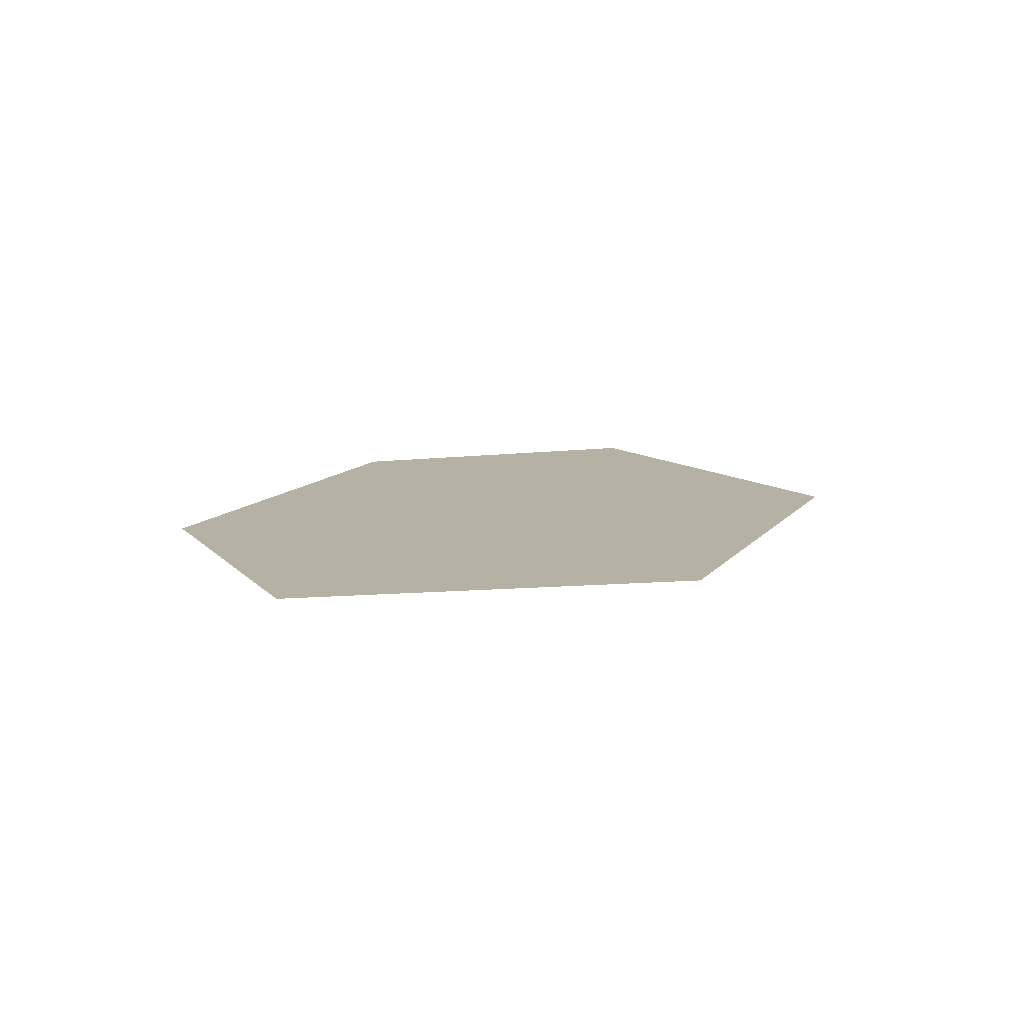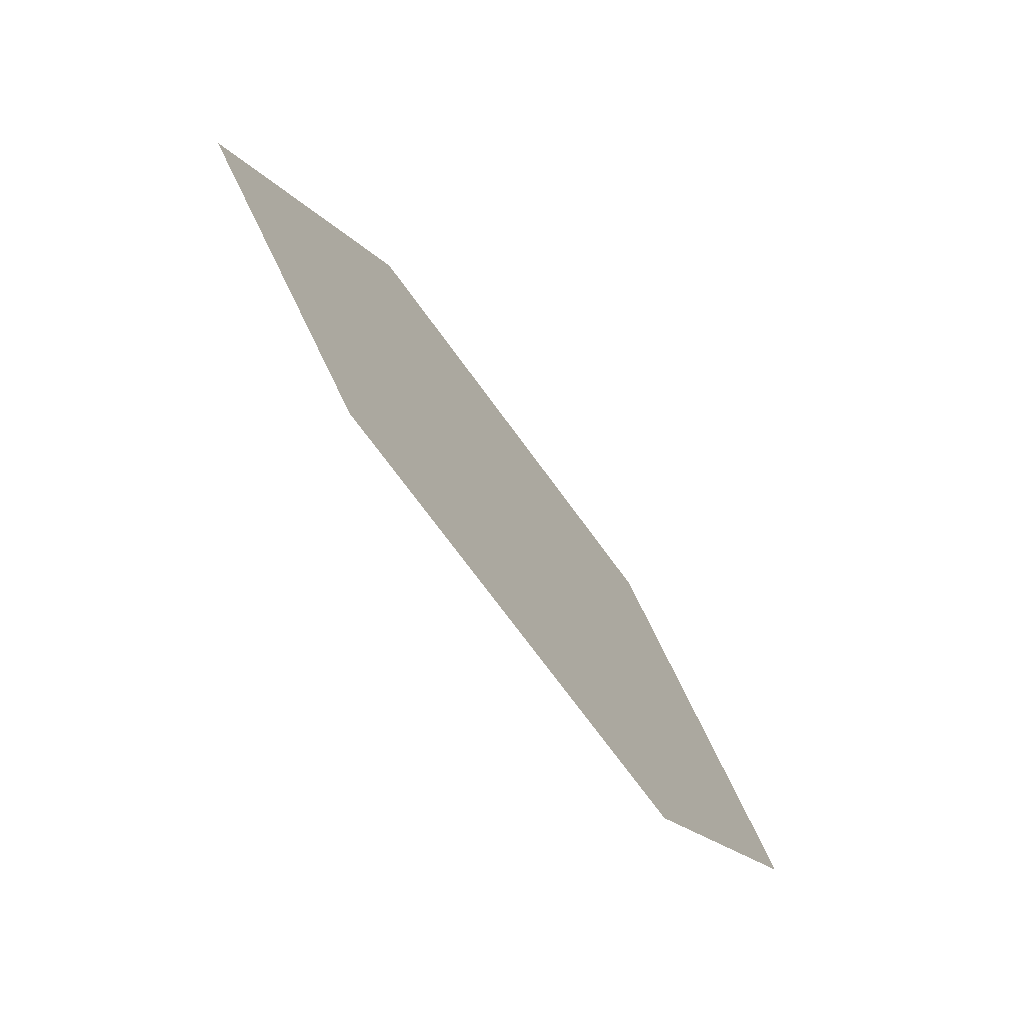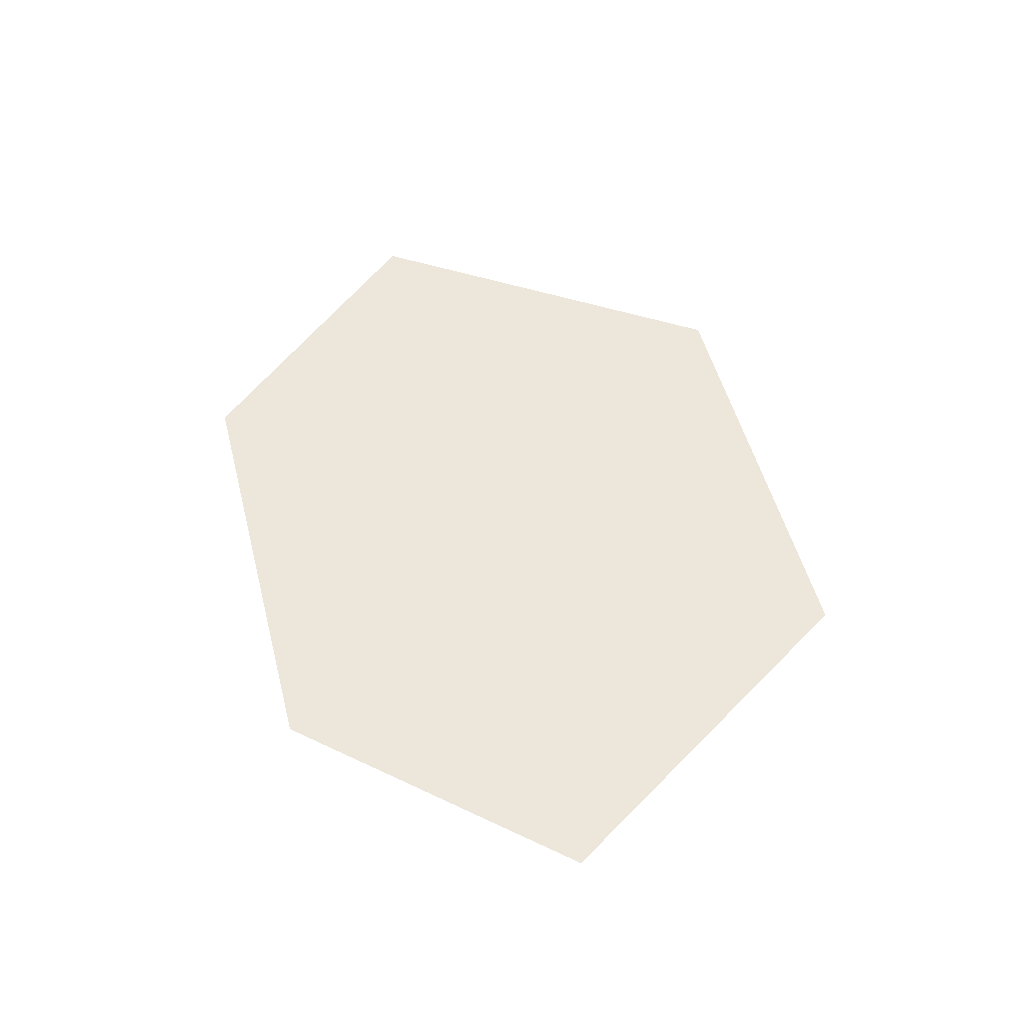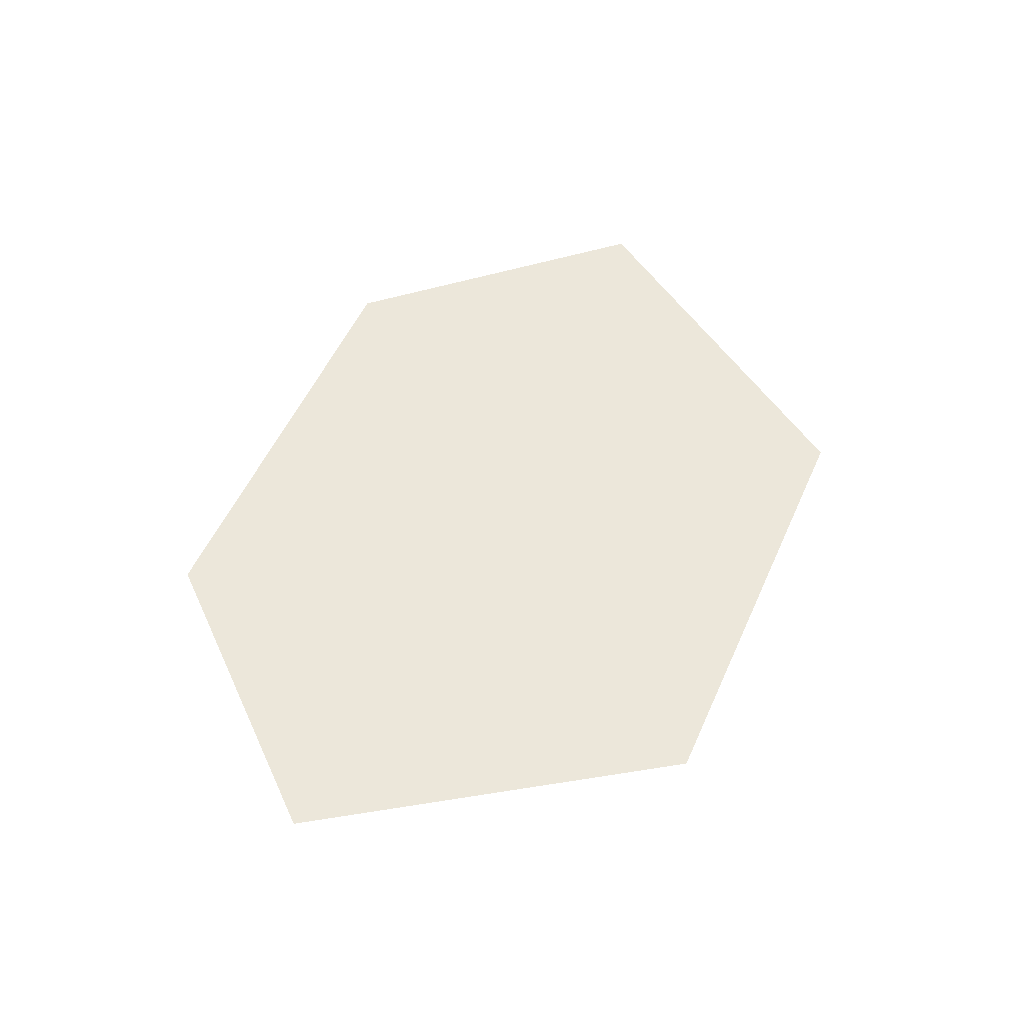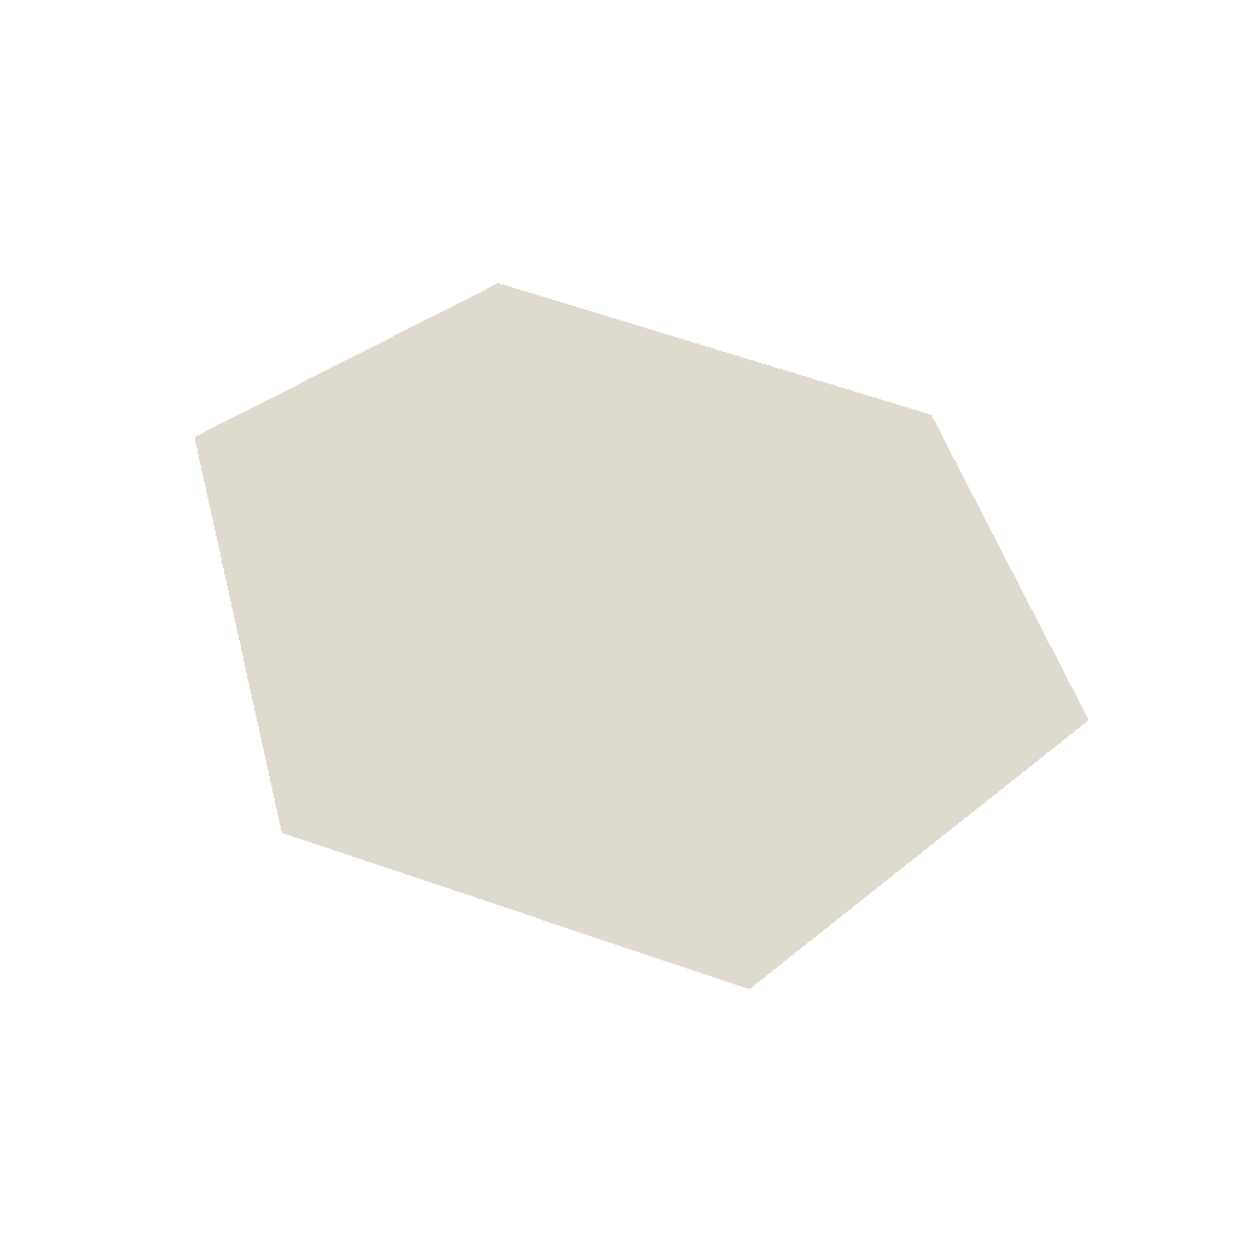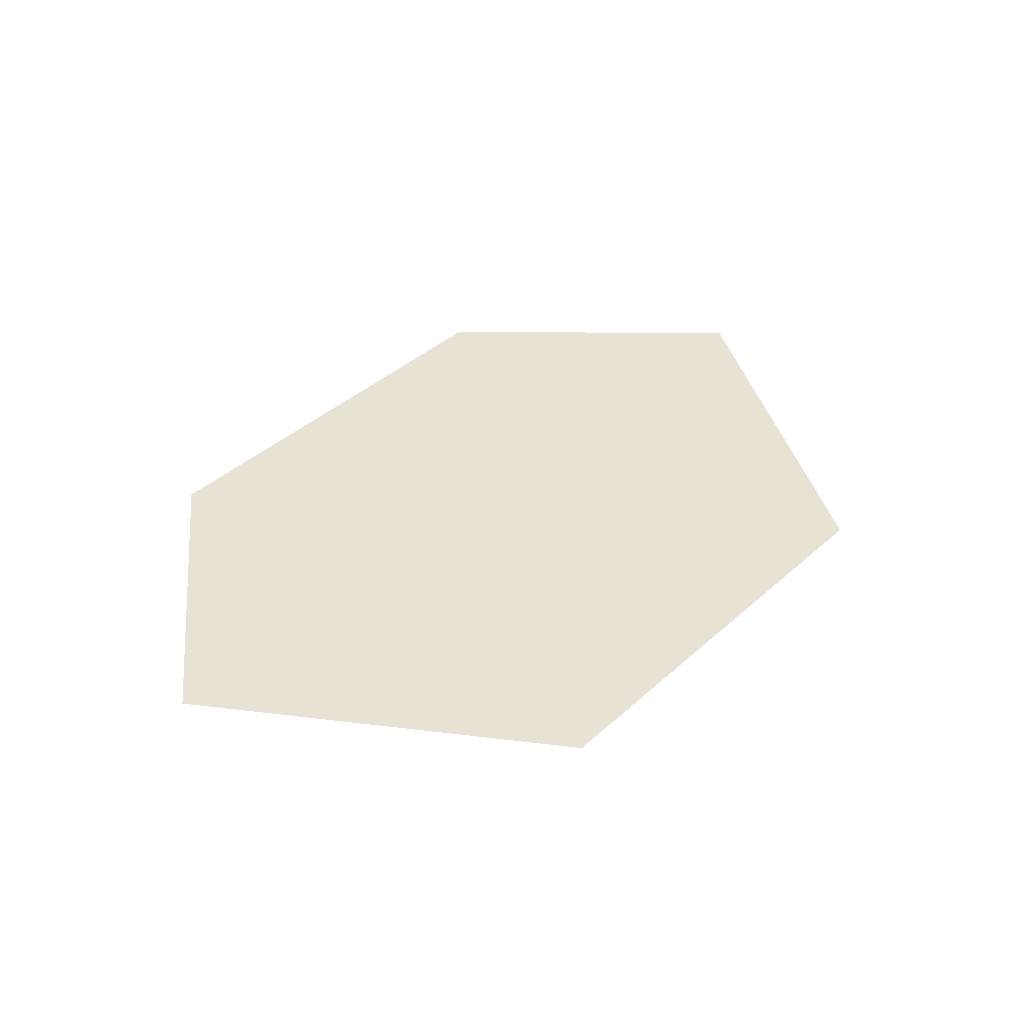
<metadata>
{"format":"obj","ext":"obj","renderer":"f3d","projection":"perspective","resolution":1024,"background":"white","views":[{"elev":11.8,"azim":113.4,"up":"+Z"},{"elev":-71.8,"azim":126.0,"up":"+Y"},{"elev":51.0,"azim":75.7,"up":"+Z"},{"elev":53.3,"azim":113.7,"up":"+Z"},{"elev":71.3,"azim":-161.4,"up":"+Z"},{"elev":39.7,"azim":132.1,"up":"+Z"}]}
</metadata>
<code>
v -10.73 1.308 -1.422
v -10.86 -1.109 -1.422
v -9.87 0 -1.422
v -10.86 1.498 -1.422
v -12.96 1.308 -1.422
v -11.85 -1.109 -1.422
v -12.84 -1.109 -1.422
v -13.83 -0 -1.422
v -12.84 1.498 -1.422
v -11.85 1.498 -1.422
g Cylinder.005_Cylinder.005_Material.011
f 6 2 3 1 4 10
f 6 10 9 5 8 7

</code>
